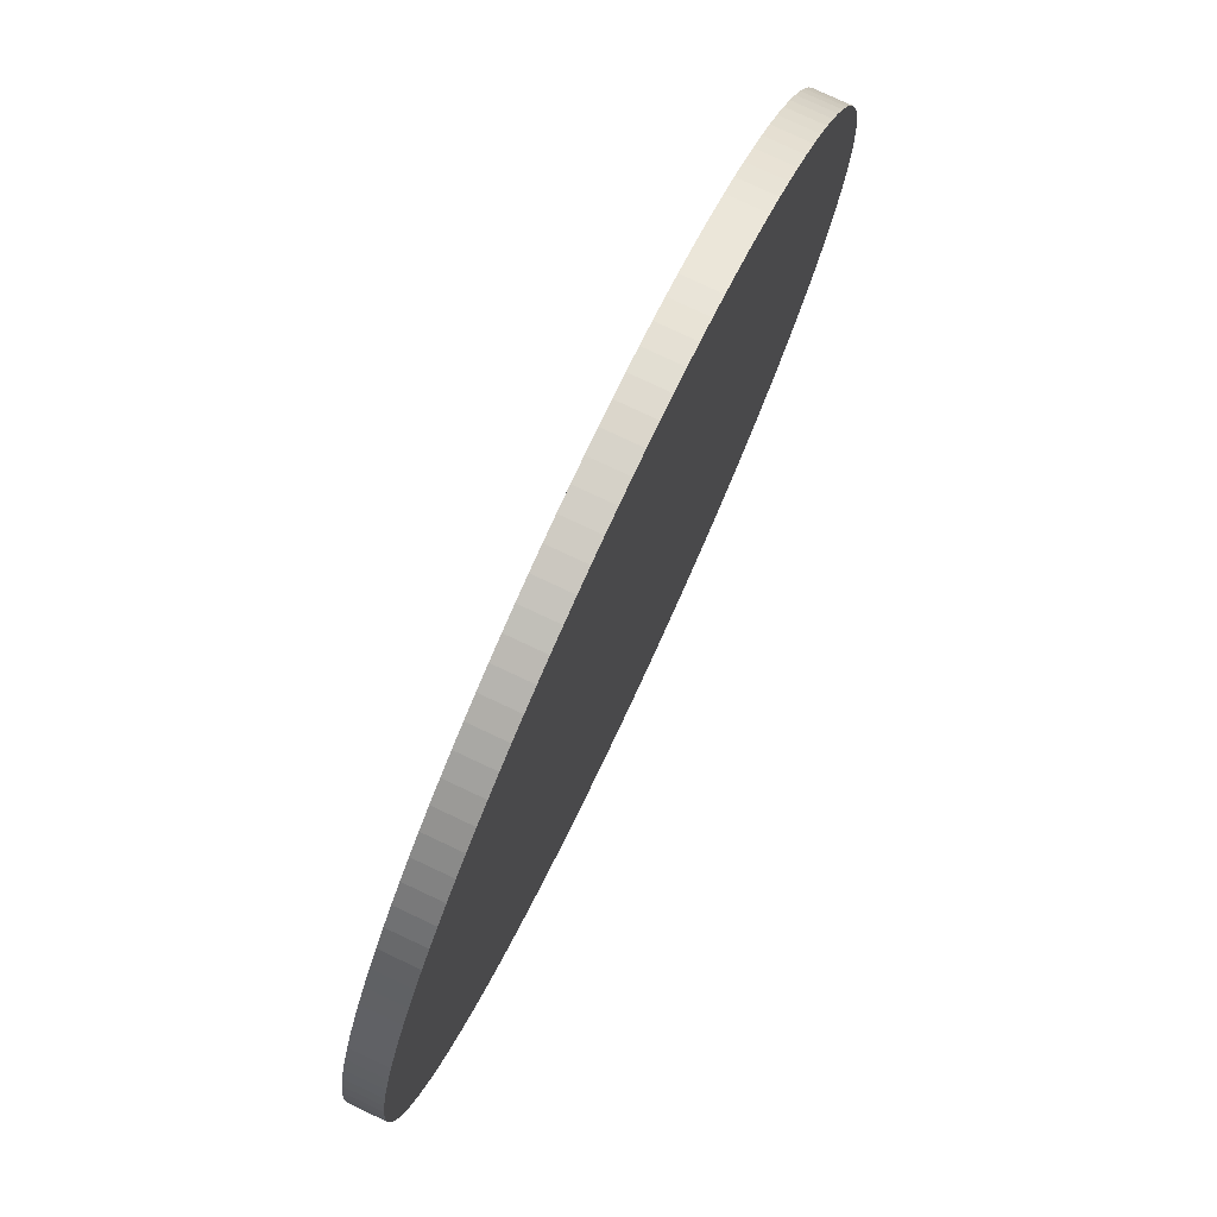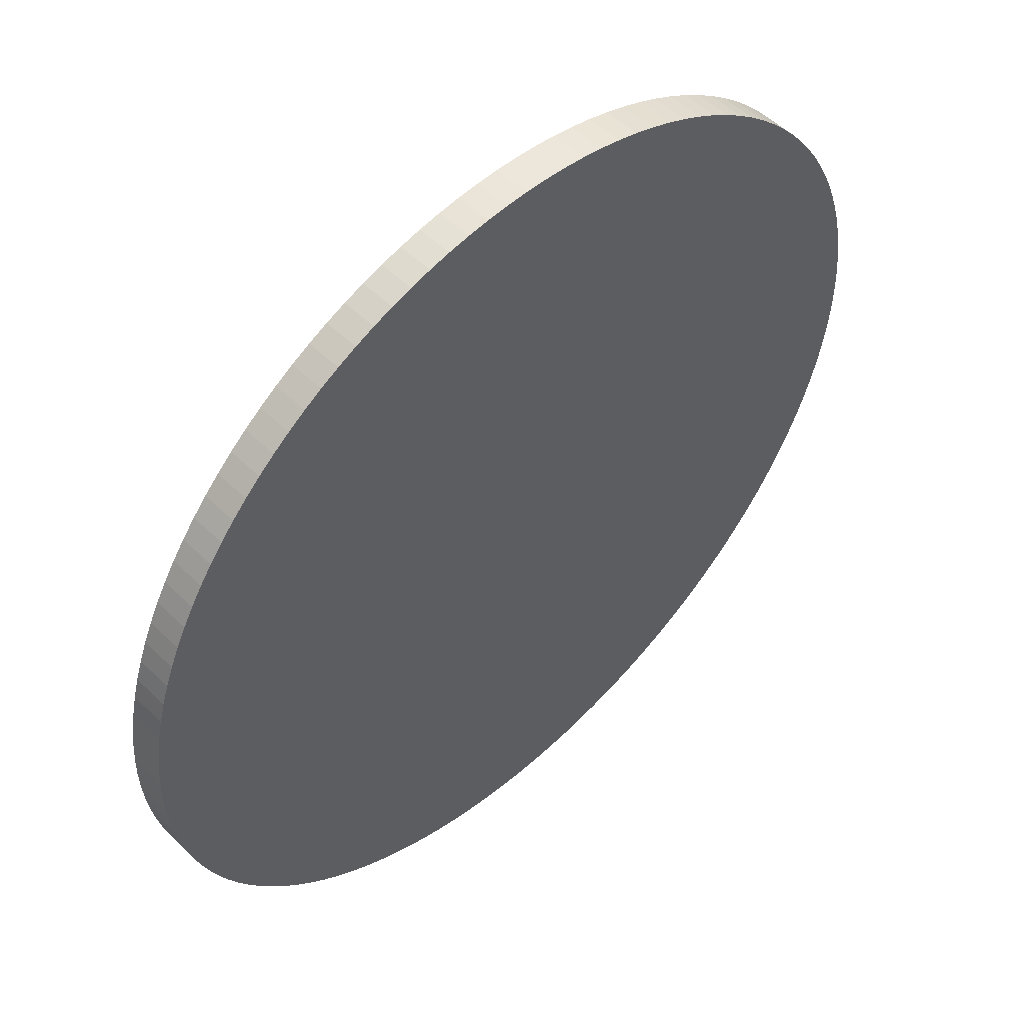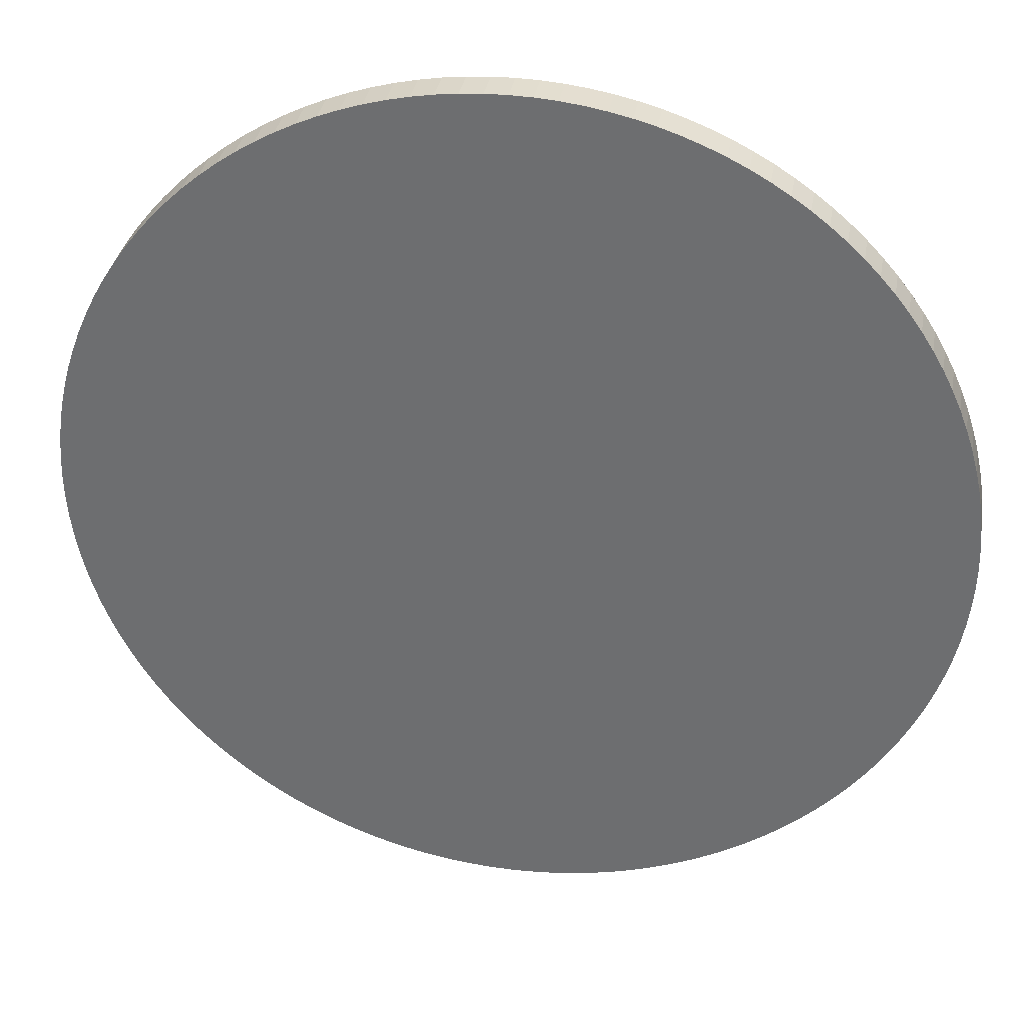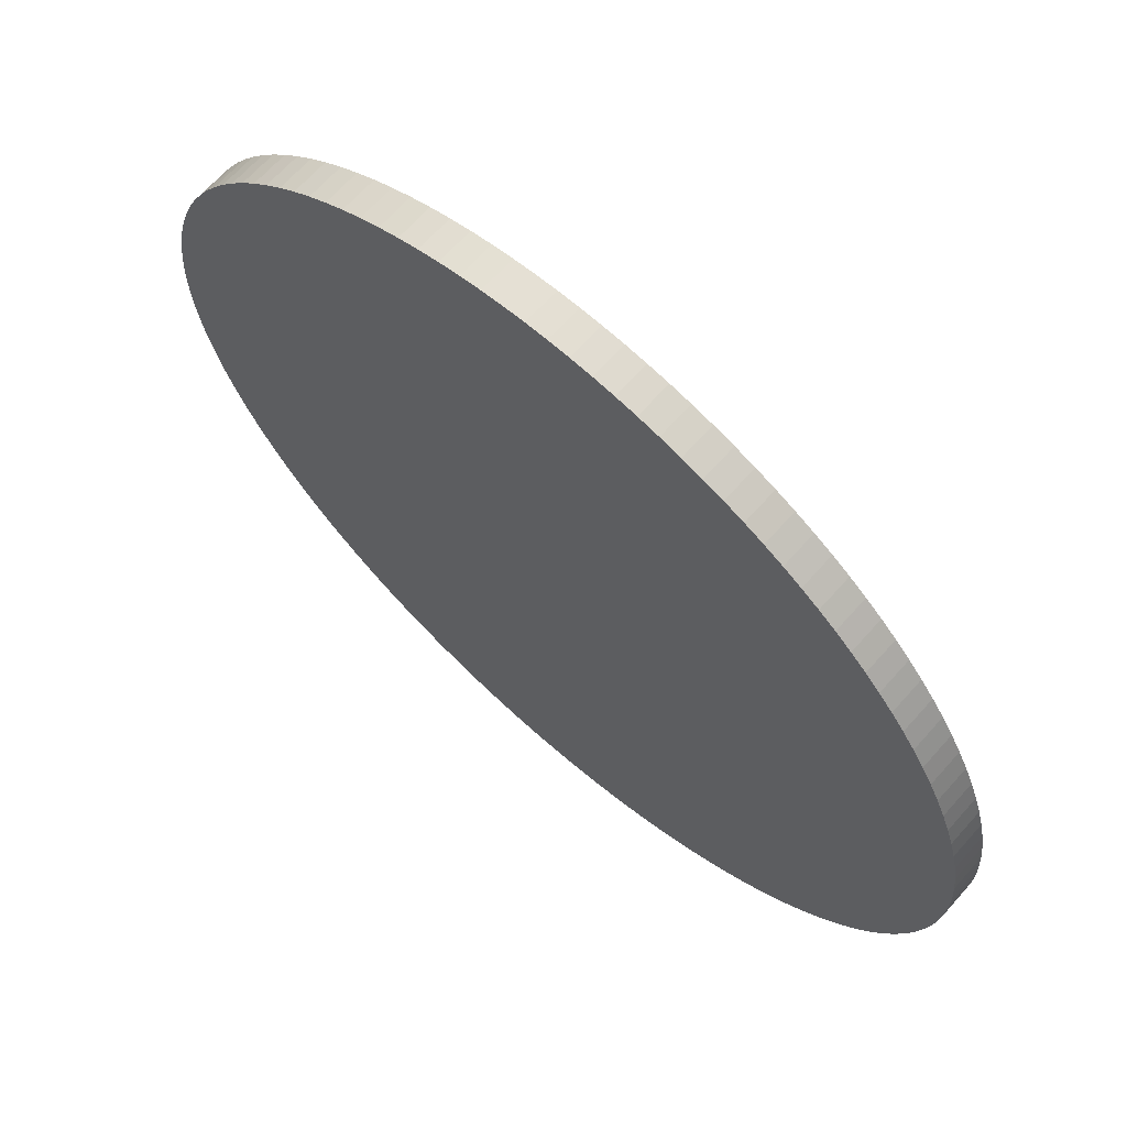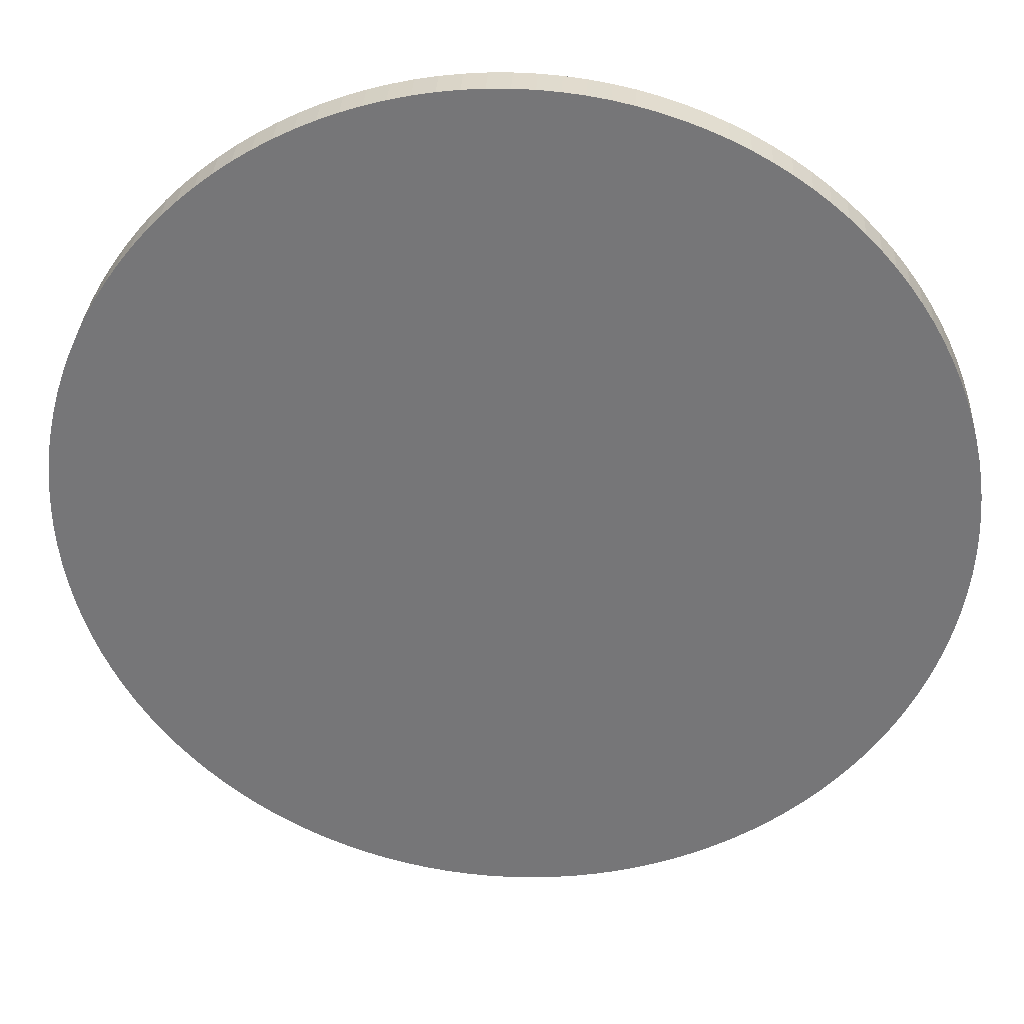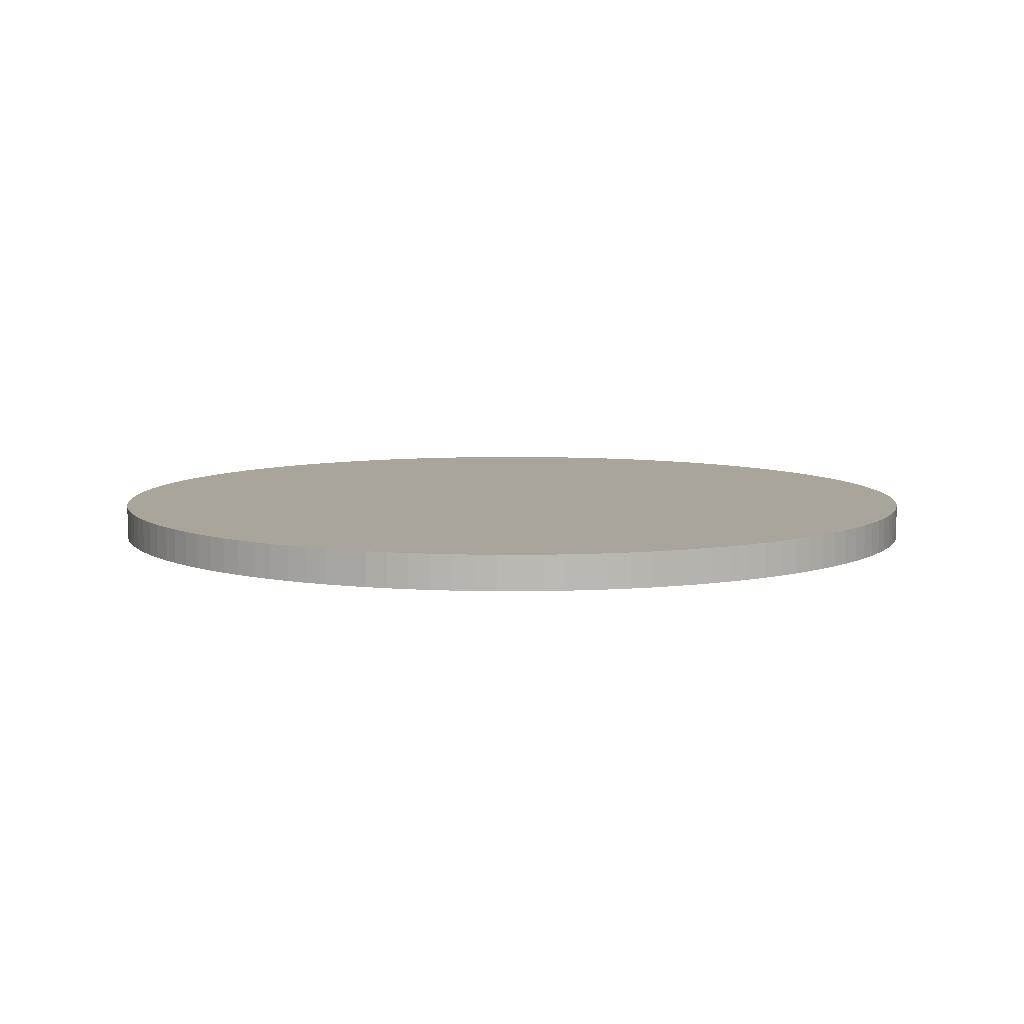
<metadata>
{"format":"obj","ext":"obj","renderer":"f3d","projection":"perspective","resolution":1024,"background":"white","views":[{"elev":77.7,"azim":115.1,"up":"+Z"},{"elev":52.2,"azim":136.3,"up":"+Z"},{"elev":34.3,"azim":9.9,"up":"+Z"},{"elev":66.9,"azim":-138.4,"up":"+Z"},{"elev":32.7,"azim":3.3,"up":"+Z"},{"elev":7.6,"azim":-91.0,"up":"+Y"}]}
</metadata>
<code>
o Circle
v 0 0 -0.01905
v -0.000935 0 -0.01903
v -0.001867 0 -0.01896
v -0.002795 0 -0.01884
v -0.003716 0 -0.01868
v -0.004629 0 -0.01848
v -0.00553 0 -0.01823
v -0.006418 0 -0.01794
v -0.00729 0 -0.0176
v -0.008145 0 -0.01722
v -0.00898 0 -0.0168
v -0.009794 0 -0.01634
v -0.01058 0 -0.01584
v -0.01135 0 -0.0153
v -0.01209 0 -0.01473
v -0.01279 0 -0.01412
v -0.01347 0 -0.01347
v -0.01412 0 -0.01279
v -0.01473 0 -0.01209
v -0.0153 0 -0.01135
v -0.01584 0 -0.01058
v -0.01634 0 -0.009794
v -0.0168 0 -0.00898
v -0.01722 0 -0.008145
v -0.0176 0 -0.00729
v -0.01794 0 -0.006418
v -0.01823 0 -0.00553
v -0.01848 0 -0.004629
v -0.01868 0 -0.003716
v -0.01884 0 -0.002795
v -0.01896 0 -0.001867
v -0.01903 0 -0.000935
v -0.01905 0 0
v -0.01903 0 0.000935
v -0.01896 0 0.001867
v -0.01884 0 0.002795
v -0.01868 0 0.003716
v -0.01848 0 0.004629
v -0.01823 0 0.00553
v -0.01794 0 0.006418
v -0.0176 0 0.00729
v -0.01722 0 0.008145
v -0.0168 0 0.00898
v -0.01634 0 0.009794
v -0.01584 0 0.01058
v -0.0153 0 0.01135
v -0.01473 0 0.01209
v -0.01412 0 0.01279
v -0.01347 0 0.01347
v -0.01279 0 0.01412
v -0.01209 0 0.01473
v -0.01135 0 0.0153
v -0.01058 0 0.01584
v -0.009794 0 0.01634
v -0.00898 0 0.0168
v -0.008145 0 0.01722
v -0.00729 0 0.0176
v -0.006418 0 0.01794
v -0.00553 0 0.01823
v -0.004629 0 0.01848
v -0.003716 0 0.01868
v -0.002795 0 0.01884
v -0.001867 0 0.01896
v -0.000935 0 0.01903
v 0 0 0.01905
v 0.000935 0 0.01903
v 0.001867 0 0.01896
v 0.002795 0 0.01884
v 0.003716 0 0.01868
v 0.004629 0 0.01848
v 0.00553 0 0.01823
v 0.006418 0 0.01794
v 0.00729 0 0.0176
v 0.008145 0 0.01722
v 0.00898 0 0.0168
v 0.009794 0 0.01634
v 0.01058 0 0.01584
v 0.01135 0 0.0153
v 0.01209 0 0.01473
v 0.01279 0 0.01412
v 0.01347 0 0.01347
v 0.01412 0 0.01279
v 0.01473 0 0.01209
v 0.0153 0 0.01135
v 0.01584 0 0.01058
v 0.01634 0 0.009794
v 0.0168 0 0.00898
v 0.01722 0 0.008145
v 0.0176 0 0.00729
v 0.01794 0 0.006418
v 0.01823 0 0.00553
v 0.01848 0 0.004629
v 0.01868 0 0.003716
v 0.01884 0 0.002795
v 0.01896 0 0.001867
v 0.01903 0 0.000935
v 0.01905 0 -0
v 0.01903 0 -0.000935
v 0.01896 0 -0.001867
v 0.01884 0 -0.002795
v 0.01868 0 -0.003716
v 0.01848 0 -0.004629
v 0.01823 0 -0.00553
v 0.01794 0 -0.006418
v 0.0176 0 -0.00729
v 0.01722 0 -0.008145
v 0.0168 0 -0.00898
v 0.01634 0 -0.009794
v 0.01584 0 -0.01058
v 0.0153 0 -0.01135
v 0.01473 0 -0.01209
v 0.01412 0 -0.01279
v 0.01347 0 -0.01347
v 0.01279 0 -0.01412
v 0.01209 0 -0.01473
v 0.01135 0 -0.0153
v 0.01058 0 -0.01584
v 0.009794 0 -0.01634
v 0.00898 0 -0.0168
v 0.008145 0 -0.01722
v 0.00729 0 -0.0176
v 0.006418 0 -0.01794
v 0.00553 0 -0.01823
v 0.004629 0 -0.01848
v 0.003716 0 -0.01868
v 0.002795 0 -0.01884
v 0.001867 0 -0.01896
v 0.000935 0 -0.01903
v 0 0.00152 -0.01905
v -0.000935 0.00152 -0.01903
v -0.001867 0.00152 -0.01896
v -0.002795 0.00152 -0.01884
v -0.003716 0.00152 -0.01868
v -0.004629 0.00152 -0.01848
v -0.00553 0.00152 -0.01823
v -0.006418 0.00152 -0.01794
v -0.00729 0.00152 -0.0176
v -0.008145 0.00152 -0.01722
v -0.00898 0.00152 -0.0168
v -0.009794 0.00152 -0.01634
v -0.01058 0.00152 -0.01584
v -0.01135 0.00152 -0.0153
v -0.01209 0.00152 -0.01473
v -0.01279 0.00152 -0.01412
v -0.01347 0.00152 -0.01347
v -0.01412 0.00152 -0.01279
v -0.01473 0.00152 -0.01209
v -0.0153 0.00152 -0.01135
v -0.01584 0.00152 -0.01058
v -0.01634 0.00152 -0.009794
v -0.0168 0.00152 -0.00898
v -0.01722 0.00152 -0.008145
v -0.0176 0.00152 -0.00729
v -0.01794 0.00152 -0.006418
v -0.01823 0.00152 -0.00553
v -0.01848 0.00152 -0.004629
v -0.01868 0.00152 -0.003716
v -0.01884 0.00152 -0.002795
v -0.01896 0.00152 -0.001867
v -0.01903 0.00152 -0.000935
v -0.01905 0.00152 0
v -0.01903 0.00152 0.000935
v -0.01896 0.00152 0.001867
v -0.01884 0.00152 0.002795
v -0.01868 0.00152 0.003716
v -0.01848 0.00152 0.004629
v -0.01823 0.00152 0.00553
v -0.01794 0.00152 0.006418
v -0.0176 0.00152 0.00729
v -0.01722 0.00152 0.008145
v -0.0168 0.00152 0.00898
v -0.01634 0.00152 0.009794
v -0.01584 0.00152 0.01058
v -0.0153 0.00152 0.01135
v -0.01473 0.00152 0.01209
v -0.01412 0.00152 0.01279
v -0.01347 0.00152 0.01347
v -0.01279 0.00152 0.01412
v -0.01209 0.00152 0.01473
v -0.01135 0.00152 0.0153
v -0.01058 0.00152 0.01584
v -0.009794 0.00152 0.01634
v -0.00898 0.00152 0.0168
v -0.008145 0.00152 0.01722
v -0.00729 0.00152 0.0176
v -0.006418 0.00152 0.01794
v -0.00553 0.00152 0.01823
v -0.004629 0.00152 0.01848
v -0.003716 0.00152 0.01868
v -0.002795 0.00152 0.01884
v -0.001867 0.00152 0.01896
v -0.000935 0.00152 0.01903
v 0 0.00152 0.01905
v 0.000935 0.00152 0.01903
v 0.001867 0.00152 0.01896
v 0.002795 0.00152 0.01884
v 0.003716 0.00152 0.01868
v 0.004629 0.00152 0.01848
v 0.00553 0.00152 0.01823
v 0.006418 0.00152 0.01794
v 0.00729 0.00152 0.0176
v 0.008145 0.00152 0.01722
v 0.00898 0.00152 0.0168
v 0.009794 0.00152 0.01634
v 0.01058 0.00152 0.01584
v 0.01135 0.00152 0.0153
v 0.01209 0.00152 0.01473
v 0.01279 0.00152 0.01412
v 0.01347 0.00152 0.01347
v 0.01412 0.00152 0.01279
v 0.01473 0.00152 0.01209
v 0.0153 0.00152 0.01135
v 0.01584 0.00152 0.01058
v 0.01634 0.00152 0.009794
v 0.0168 0.00152 0.00898
v 0.01722 0.00152 0.008145
v 0.0176 0.00152 0.00729
v 0.01794 0.00152 0.006418
v 0.01823 0.00152 0.00553
v 0.01848 0.00152 0.004629
v 0.01868 0.00152 0.003716
v 0.01884 0.00152 0.002795
v 0.01896 0.00152 0.001867
v 0.01903 0.00152 0.000935
v 0.01905 0.00152 -0
v 0.01903 0.00152 -0.000935
v 0.01896 0.00152 -0.001867
v 0.01884 0.00152 -0.002795
v 0.01868 0.00152 -0.003716
v 0.01848 0.00152 -0.004629
v 0.01823 0.00152 -0.00553
v 0.01794 0.00152 -0.006418
v 0.0176 0.00152 -0.00729
v 0.01722 0.00152 -0.008145
v 0.0168 0.00152 -0.00898
v 0.01634 0.00152 -0.009794
v 0.01584 0.00152 -0.01058
v 0.0153 0.00152 -0.01135
v 0.01473 0.00152 -0.01209
v 0.01412 0.00152 -0.01279
v 0.01347 0.00152 -0.01347
v 0.01279 0.00152 -0.01412
v 0.01209 0.00152 -0.01473
v 0.01135 0.00152 -0.0153
v 0.01058 0.00152 -0.01584
v 0.009794 0.00152 -0.01634
v 0.00898 0.00152 -0.0168
v 0.008145 0.00152 -0.01722
v 0.00729 0.00152 -0.0176
v 0.006418 0.00152 -0.01794
v 0.00553 0.00152 -0.01823
v 0.004629 0.00152 -0.01848
v 0.003716 0.00152 -0.01868
v 0.002795 0.00152 -0.01884
v 0.001867 0.00152 -0.01896
v 0.000935 0.00152 -0.01903
f 2 1 128 127 126 125 124 123 122 121 120 119 118 117 116 115 114 113 112 111 110 109 108 107 106 105 104 103 102 101 100 99 98 97 96 95 94 93 92 91 90 89 88 87 86 85 84 83 82 81 80 79 78 77 76 75 74 73 72 71 70 69 68 67 66 65 64 63 62 61 60 59 58 57 56 55 54 53 52 51 50 49 48 47 46 45 44 43 42 41 40 39 38 37 36 35 34 33 32 31 30 29 28 27 26 25 24 23 22 21 20 19 18 17 16 15 14 13 12 11 10 9 8 7 6 5 4 3
f 130 131 132 133 134 135 136 137 138 139 140 141 142 143 144 145 146 147 148 149 150 151 152 153 154 155 156 157 158 159 160 161 162 163 164 165 166 167 168 169 170 171 172 173 174 175 176 177 178 179 180 181 182 183 184 185 186 187 188 189 190 191 192 193 194 195 196 197 198 199 200 201 202 203 204 205 206 207 208 209 210 211 212 213 214 215 216 217 218 219 220 221 222 223 224 225 226 227 228 229 230 231 232 233 234 235 236 237 238 239 240 241 242 243 244 245 246 247 248 249 250 251 252 253 254 255 256 129
f 18 19 147 146
f 121 122 250 249
f 70 71 199 198
f 19 20 148 147
f 122 123 251 250
f 71 72 200 199
f 20 21 149 148
f 123 124 252 251
f 72 73 201 200
f 21 22 150 149
f 124 125 253 252
f 73 74 202 201
f 22 23 151 150
f 125 126 254 253
f 74 75 203 202
f 23 24 152 151
f 126 127 255 254
f 75 76 204 203
f 24 25 153 152
f 127 128 256 255
f 76 77 205 204
f 25 26 154 153
f 128 1 129 256
f 77 78 206 205
f 26 27 155 154
f 78 79 207 206
f 27 28 156 155
f 79 80 208 207
f 28 29 157 156
f 80 81 209 208
f 29 30 158 157
f 81 82 210 209
f 30 31 159 158
f 82 83 211 210
f 31 32 160 159
f 83 84 212 211
f 32 33 161 160
f 84 85 213 212
f 33 34 162 161
f 85 86 214 213
f 34 35 163 162
f 86 87 215 214
f 35 36 164 163
f 87 88 216 215
f 36 37 165 164
f 88 89 217 216
f 37 38 166 165
f 89 90 218 217
f 38 39 167 166
f 90 91 219 218
f 39 40 168 167
f 91 92 220 219
f 40 41 169 168
f 92 93 221 220
f 41 42 170 169
f 93 94 222 221
f 42 43 171 170
f 94 95 223 222
f 43 44 172 171
f 95 96 224 223
f 44 45 173 172
f 96 97 225 224
f 45 46 174 173
f 97 98 226 225
f 46 47 175 174
f 98 99 227 226
f 47 48 176 175
f 99 100 228 227
f 48 49 177 176
f 100 101 229 228
f 49 50 178 177
f 101 102 230 229
f 50 51 179 178
f 102 103 231 230
f 51 52 180 179
f 103 104 232 231
f 52 53 181 180
f 1 2 130 129
f 104 105 233 232
f 53 54 182 181
f 2 3 131 130
f 105 106 234 233
f 54 55 183 182
f 3 4 132 131
f 106 107 235 234
f 55 56 184 183
f 4 5 133 132
f 107 108 236 235
f 56 57 185 184
f 5 6 134 133
f 108 109 237 236
f 57 58 186 185
f 6 7 135 134
f 109 110 238 237
f 58 59 187 186
f 7 8 136 135
f 110 111 239 238
f 59 60 188 187
f 8 9 137 136
f 111 112 240 239
f 60 61 189 188
f 9 10 138 137
f 112 113 241 240
f 61 62 190 189
f 10 11 139 138
f 113 114 242 241
f 62 63 191 190
f 11 12 140 139
f 114 115 243 242
f 63 64 192 191
f 12 13 141 140
f 115 116 244 243
f 64 65 193 192
f 13 14 142 141
f 116 117 245 244
f 65 66 194 193
f 14 15 143 142
f 117 118 246 245
f 66 67 195 194
f 15 16 144 143
f 118 119 247 246
f 67 68 196 195
f 16 17 145 144
f 119 120 248 247
f 68 69 197 196
f 17 18 146 145
f 120 121 249 248
f 69 70 198 197

</code>
